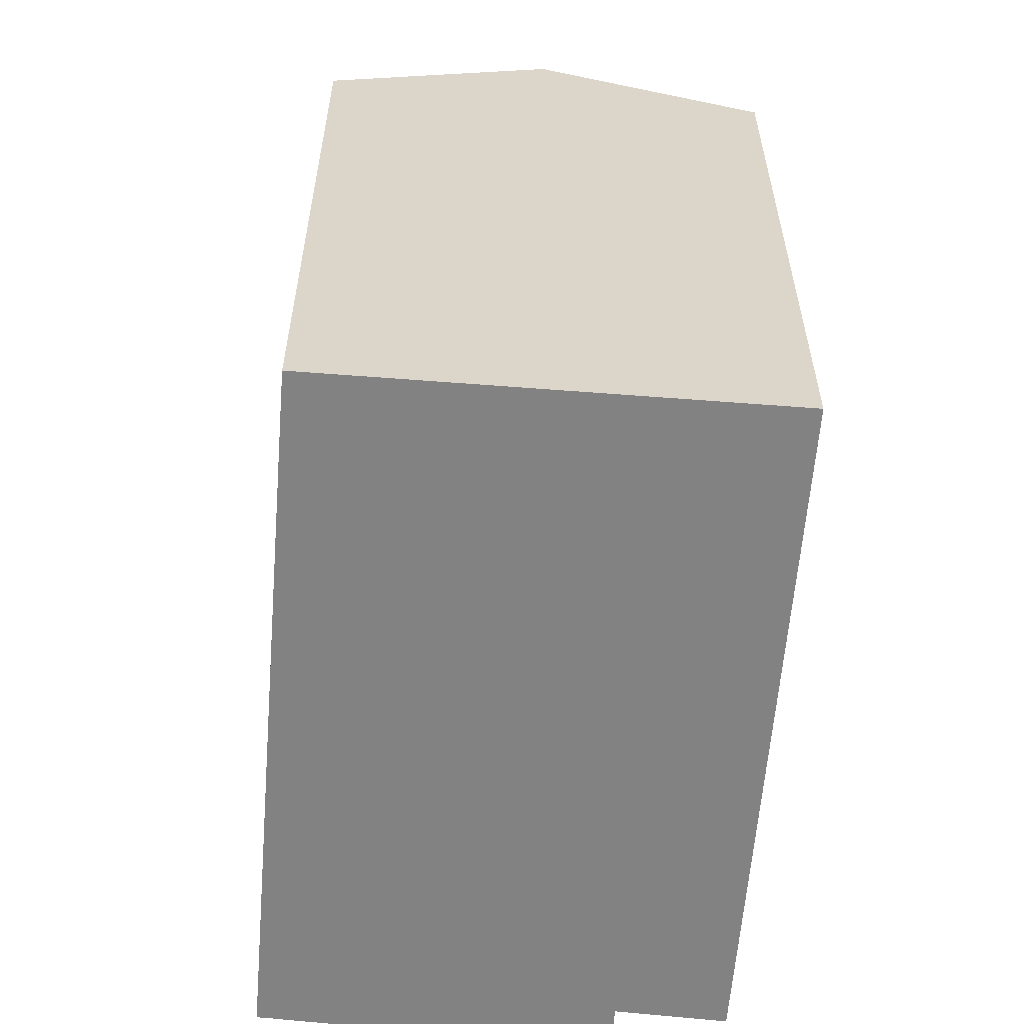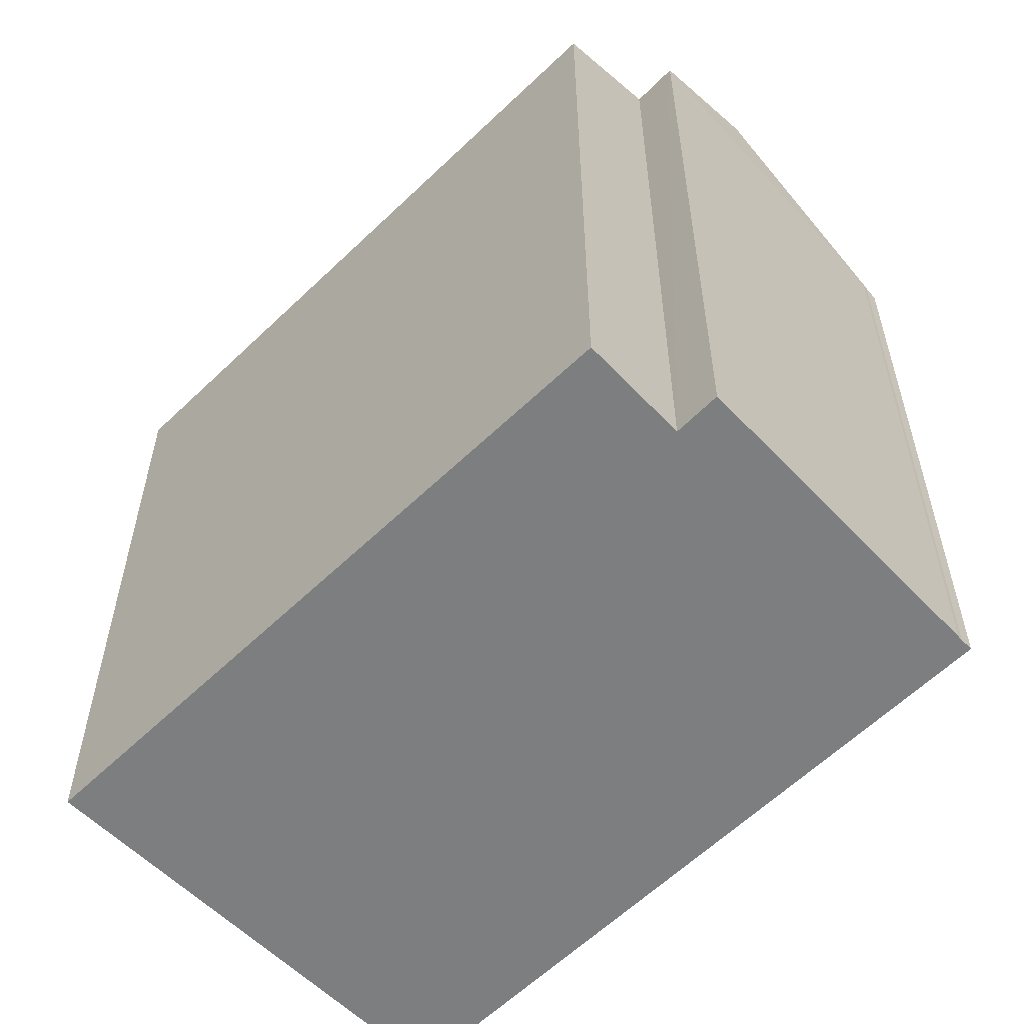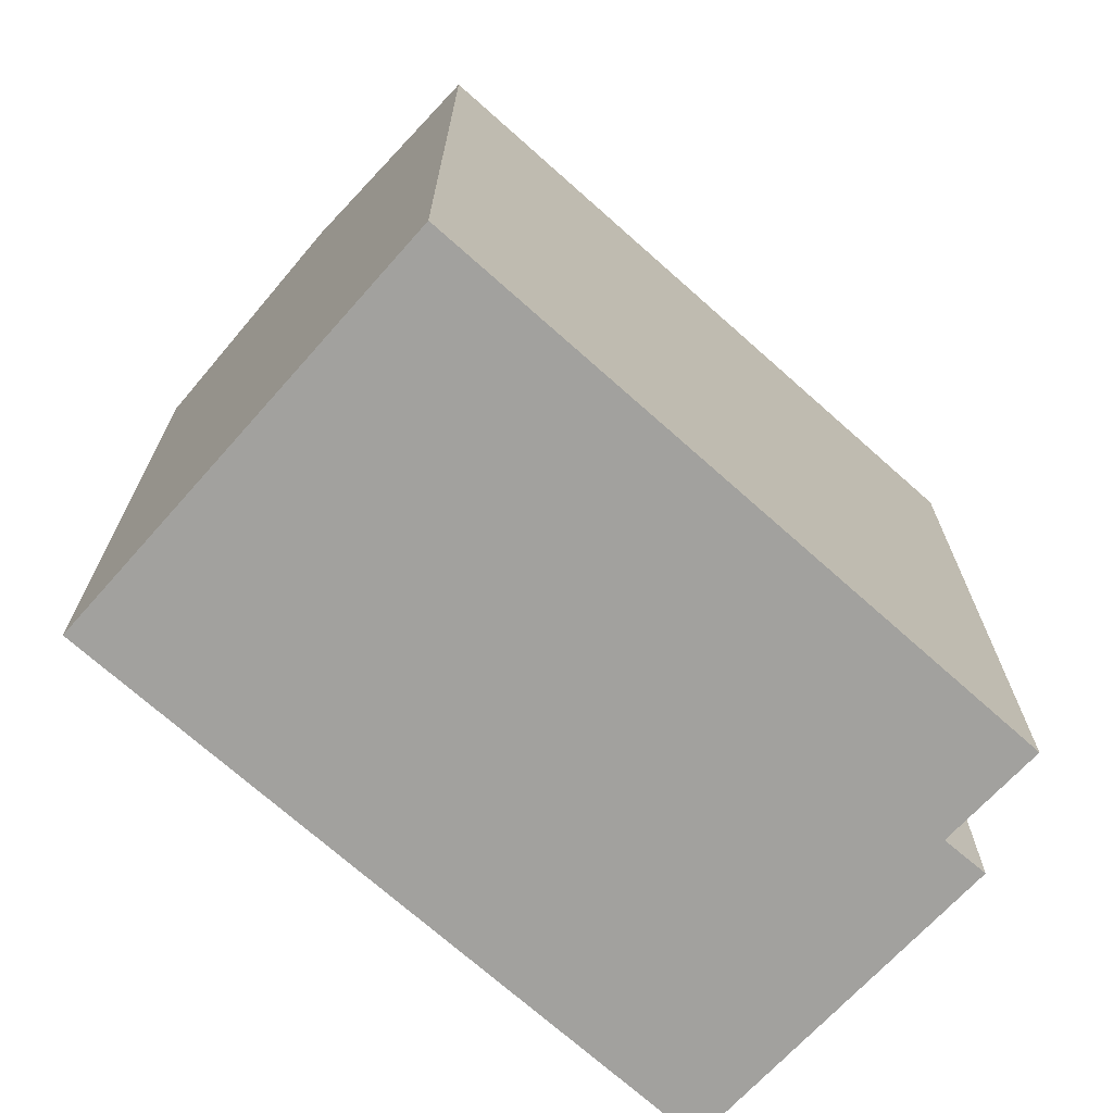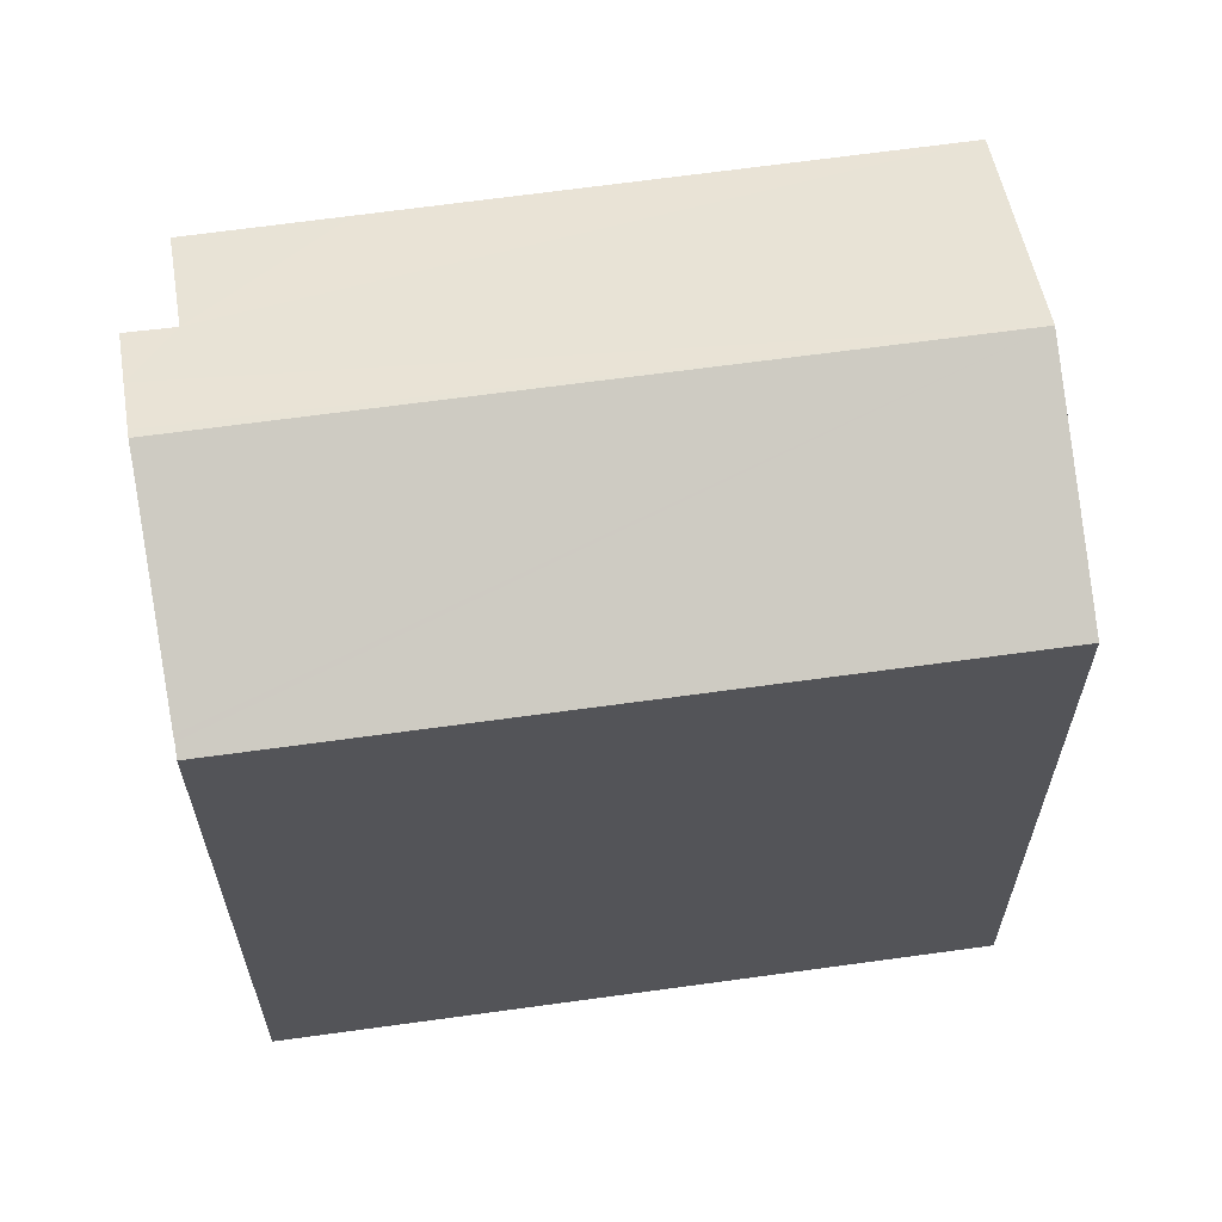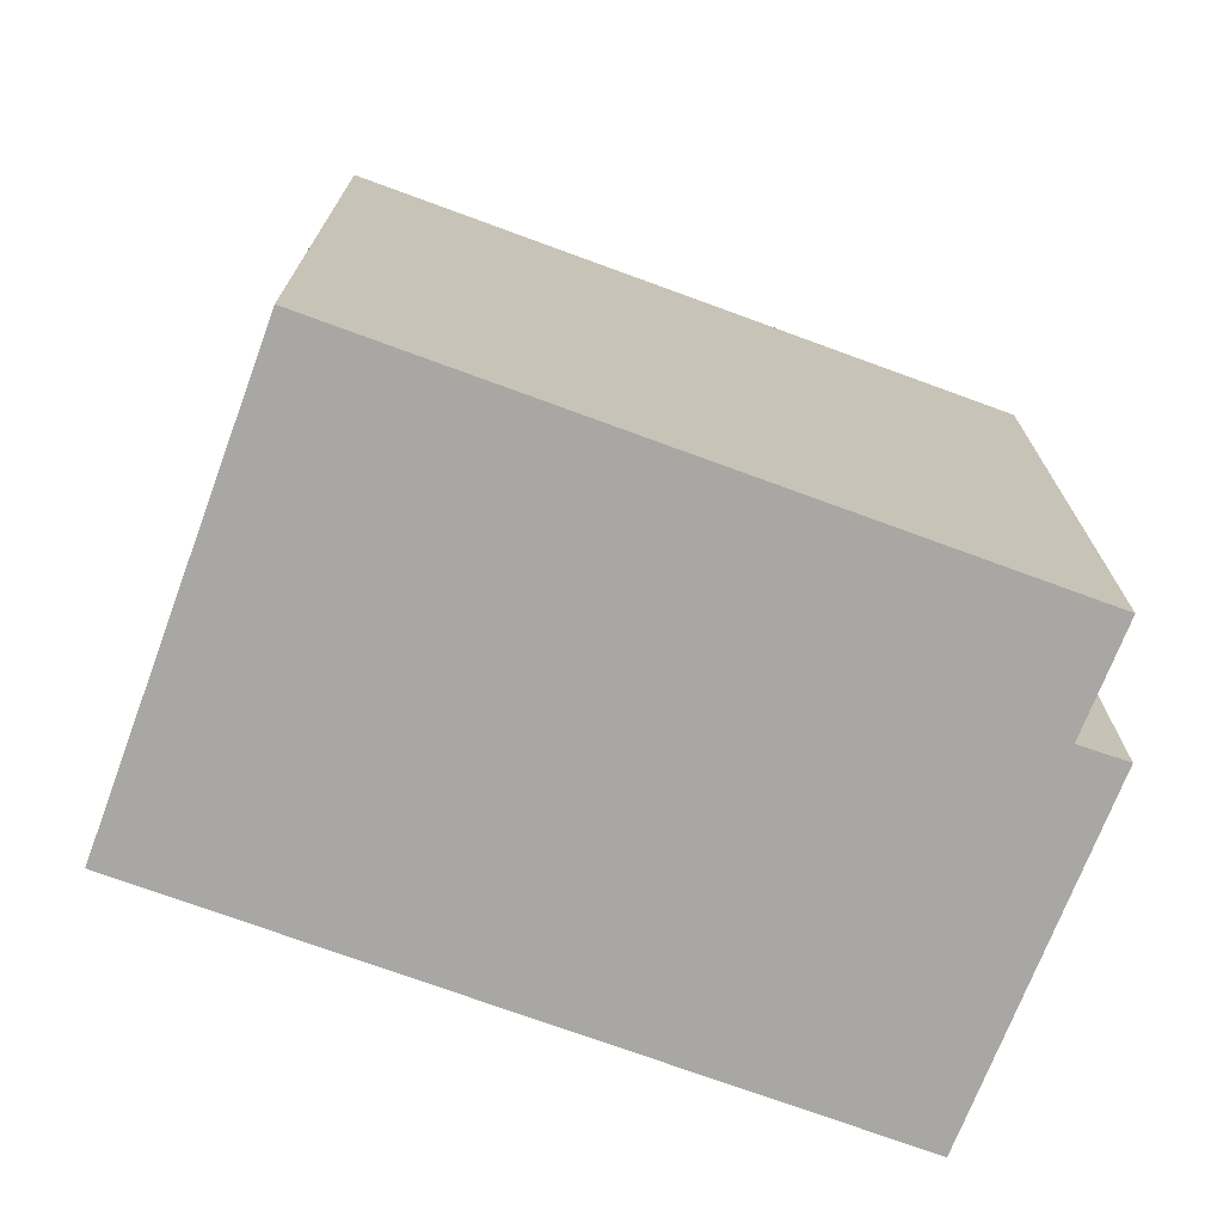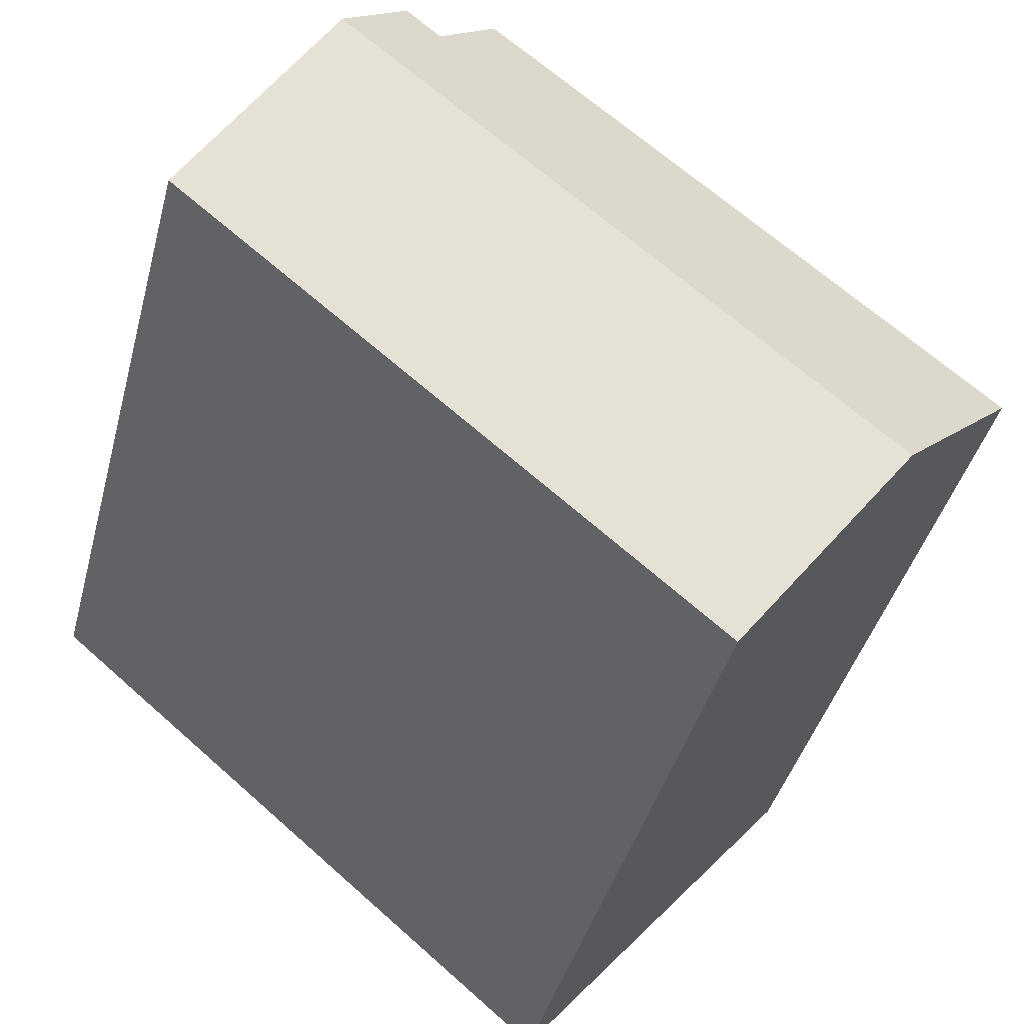
<metadata>
{"format":"obj","ext":"obj","renderer":"f3d","projection":"perspective","resolution":1024,"background":"white","views":[{"elev":-60.8,"azim":-134.4,"up":"+Y"},{"elev":-59.3,"azim":5.0,"up":"+Y"},{"elev":-72.0,"azim":-81.4,"up":"+Y"},{"elev":65.1,"azim":132.2,"up":"+Y"},{"elev":-74.5,"azim":-59.8,"up":"+Y"},{"elev":-41.4,"azim":165.5,"up":"+Z"}]}
</metadata>
<code>
v  18.19 21.62 9.097
v  17.16 21 10.32
v  17.21 21 10.37
v  16.23 21.01 9.507
v  11.17 19.83 9.258
v  14.37 19.84 11.91
v  0 19.81 1.213e-15
v  4.104 22.28 -4.91
v  19.08 22.18 7.938
v  19.23 22.28 7.736
v  19.69 22 7.144
v  22.84 20.02 3.125
v  22.93 19.96 3.006
v  23.16 19.83 2.726
v  16.98 19.83 -2.431
v  15.27 19.83 -3.864
v  14.46 19.83 -4.54
v  12.07 19.83 -6.541
v  7.675 20.13 -9.182
v  8.182 19.83 -9.789
v  7.602 20.18 -9.095
v  8.182 5.994e-16 -9.789
v  0 0 0
v  7.602 5.569e-16 -9.095
v  7.675 5.622e-16 -9.182
v  4.104 3.007e-16 -4.91
v  14.37 -7.292e-16 11.91
v  11.17 -5.669e-16 9.258
v  16.23 -5.821e-16 9.507
v  17.21 -6.348e-16 10.37
v  17.16 -6.322e-16 10.32
v  22.84 -1.914e-16 3.125
v  18.19 -5.57e-16 9.097
v  19.08 -4.861e-16 7.938
v  19.23 -4.737e-16 7.736
v  19.69 -4.374e-16 7.144
v  22.93 -1.841e-16 3.006
v  23.16 -1.669e-16 2.726
v  15.27 2.366e-16 -3.864
v  16.98 1.489e-16 -2.431
v  12.07 4.005e-16 -6.541
v  14.46 2.78e-16 -4.54
g defaultobject
f 1 2 3
f 2 1 4
f 4 5 6
f 5 4 7
f 7 4 8
f 8 4 1
f 8 1 9
f 8 9 10
f 11 8 10
f 8 11 12
f 8 12 13
f 8 13 14
f 8 14 15
f 8 15 16
f 8 16 17
f 8 17 18
f 8 18 19
f 19 18 20
f 8 19 21
f 21 7 8
f 7 21 19
f 7 19 20
f 7 20 22
f 7 22 23
f 23 22 24
f 24 22 25
f 23 24 26
f 23 5 7
f 5 23 6
f 6 23 27
f 27 23 28
f 29 2 4
f 2 29 3
f 3 29 30
f 30 29 31
f 6 29 4
f 29 6 27
f 9 11 10
f 11 9 1
f 11 1 3
f 11 3 12
f 12 3 30
f 12 30 32
f 32 30 33
f 32 33 34
f 32 34 35
f 32 35 36
f 32 13 12
f 13 32 37
f 37 14 13
f 14 37 38
f 38 15 14
f 15 38 16
f 16 38 17
f 17 38 18
f 18 38 20
f 20 38 39
f 20 39 22
f 39 38 40
f 22 39 41
f 41 39 42
f 37 40 38
f 40 37 32
f 40 32 36
f 40 36 39
f 39 36 42
f 42 36 41
f 41 36 22
f 22 36 25
f 25 36 24
f 24 36 26
f 26 36 35
f 26 35 34
f 26 34 33
f 26 33 30
f 26 30 29
f 26 29 23
f 29 30 31
f 23 29 27
f 23 27 28

</code>
